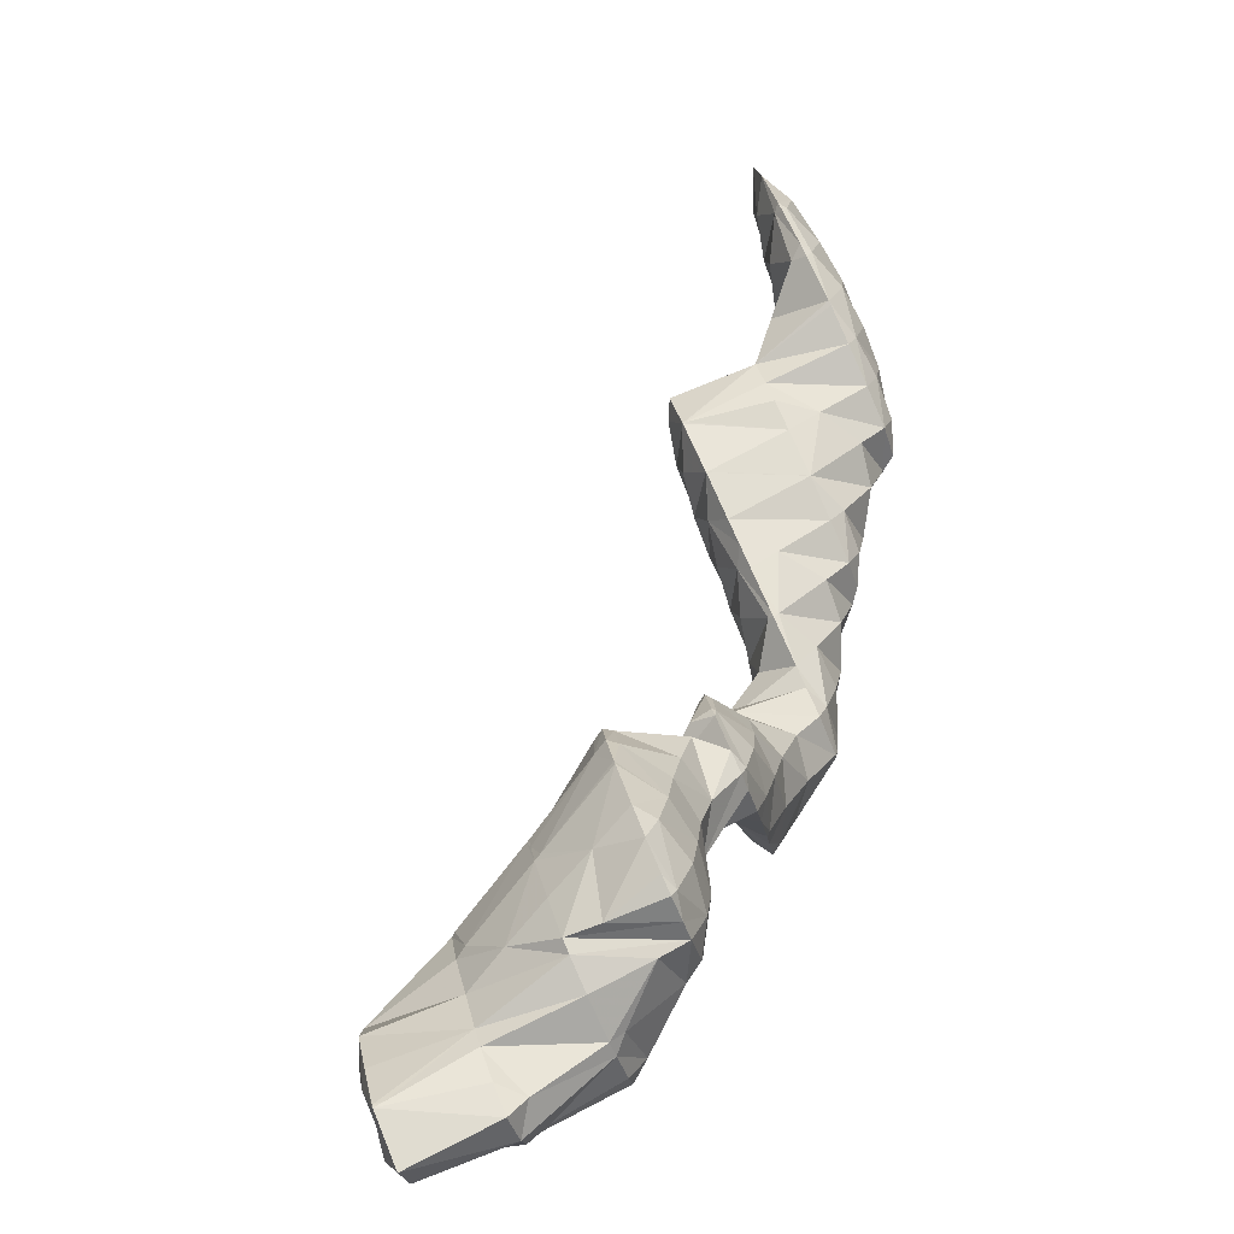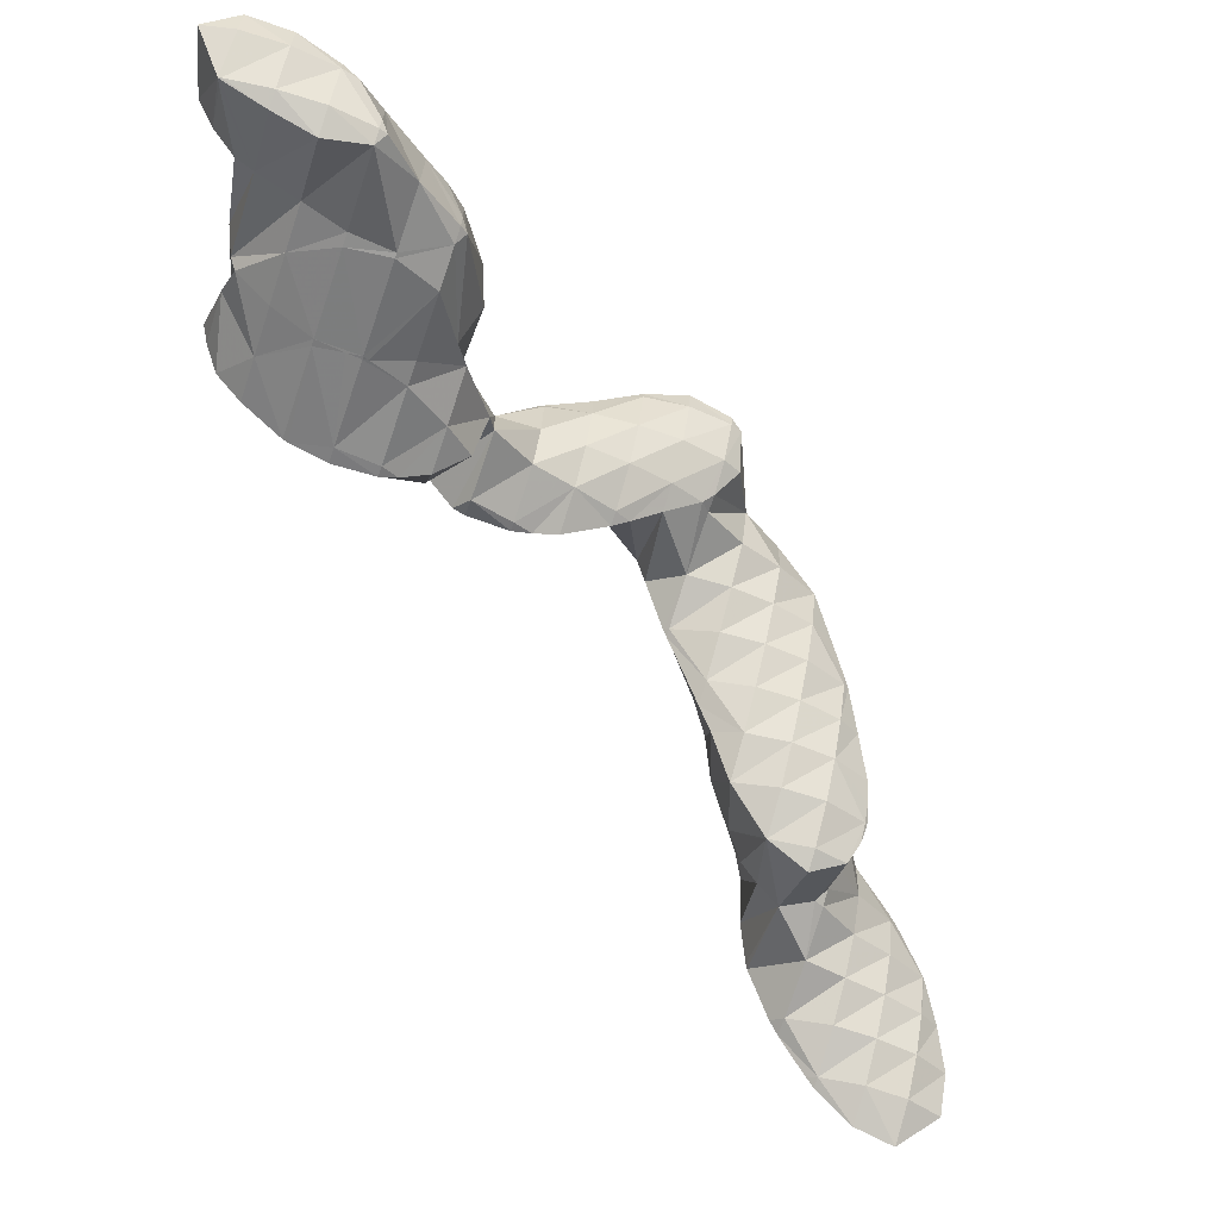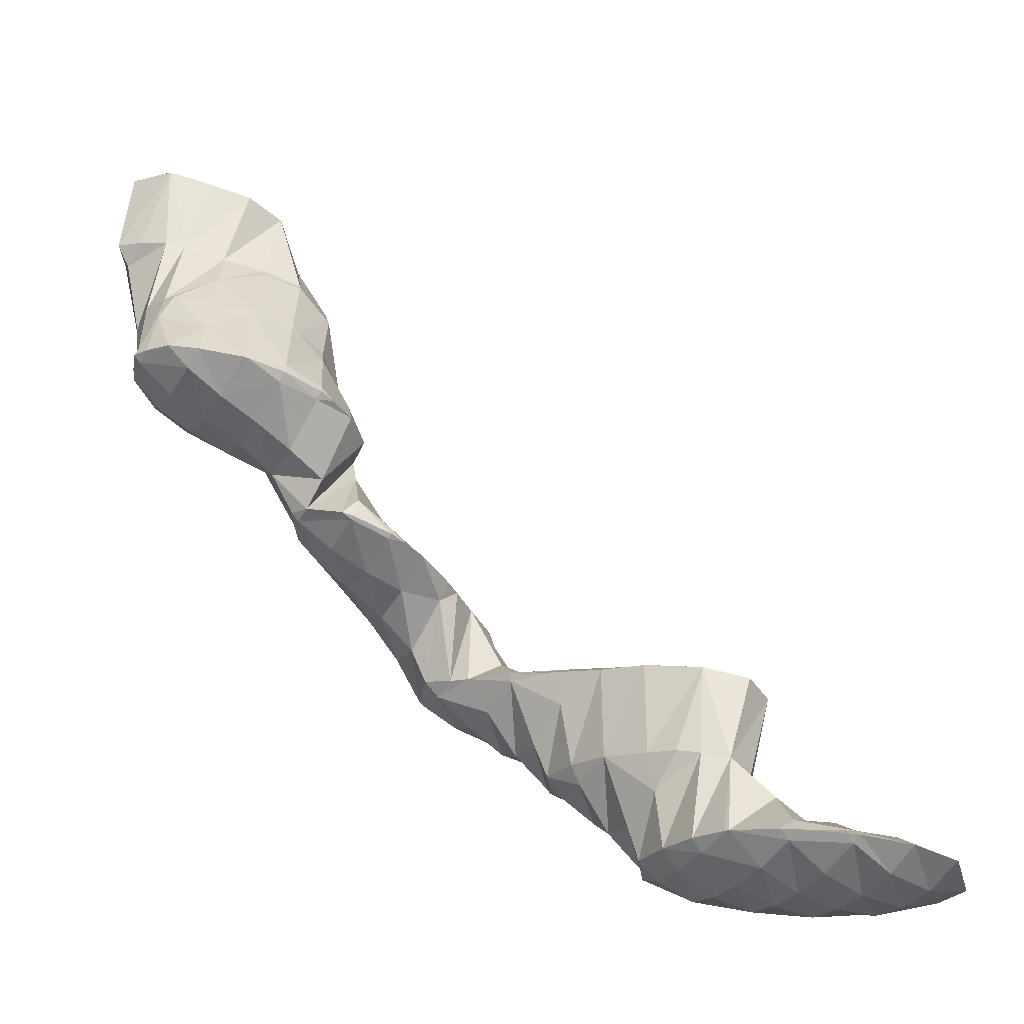
<metadata>
{"format":"obj","ext":"obj","renderer":"f3d","projection":"perspective","resolution":1024,"background":"white","views":[{"elev":61.7,"azim":58.4,"up":"+Y"},{"elev":57.2,"azim":-117.1,"up":"+Z"},{"elev":-28.2,"azim":-154.4,"up":"+Z"}]}
</metadata>
<code>
v 276.4 302.5 86.16
v 276.4 304.2 86.51
v 275.5 303.1 86.57
v 274.3 301.7 86.16
v 275.3 301.1 85.66
v 273.2 300.3 85.39
v 273.6 300.1 85.15
v 272.9 299.8 84.96
v 274.1 304.5 86.14
v 274 304.4 86.16
v 272.8 302.9 85.99
v 271.7 301.4 85.58
v 271.1 299.7 84.63
v 270.6 300.1 84.78
v 270.4 299.8 84.53
v 274 304.4 86.11
v 272.4 303.4 85.6
v 270.9 302.2 85.1
v 270.1 300.5 84.61
v 276.7 301.2 81.88
v 277.1 301.9 82.08
v 276.5 301.1 82.76
v 275.4 299.8 81.86
v 275.6 299.8 81.38
v 275 299.3 81.16
v 277.3 303.2 82.36
v 276.7 304.6 82.56
v 272.4 299.1 83.5
v 274.1 298.6 80.87
v 271.5 298 81.23
v 272.2 297.8 80.36
v 271.1 297.4 80.08
v 274.1 304.5 85.67
v 275.4 304.6 82.32
v 274.1 304.4 82.03
v 269.8 299 82.24
v 269.6 297.6 79.83
v 269 297.9 80.14
v 268.9 297.7 79.73
v 273.3 304 81.8
v 271.7 302.9 81.3
v 270.1 301.9 80.79
v 268.8 300.5 80.29
v 268.5 298.4 79.81
v 276.8 301.5 80.99
v 276.8 301.4 77.84
v 276.7 300.2 77.59
v 274.5 298.6 80.09
v 275.7 298.7 77.09
v 273.7 297.5 77.86
v 274.3 297.5 76.59
v 273.2 296.8 76.25
v 276.4 304.1 81.51
v 276.3 302.9 78.05
v 276 303.5 78.11
v 270.8 297 78.75
v 272.5 296.6 76.08
v 270.4 296.5 75.69
v 274.6 304.8 78.13
v 268.6 297.4 75.53
v 273.2 305.4 77.99
v 272.6 305.5 77.9
v 271.3 303.9 79.45
v 269.9 302.2 80.29
v 268.7 300.7 80.12
v 267.8 299.4 78.59
v 267.5 299 75.65
v 270.9 304.9 77.46
v 269.1 304 76.95
v 268.2 303.1 76.62
v 267.8 302.6 76.58
v 267.2 300.8 75.96
v 267.7 302.4 76.39
v 267.8 302.7 76.45
v 276.3 300.8 76.78
v 275.2 299.4 75.96
v 274 297.9 75.83
v 275.9 303.4 77.44
v 275.2 302.5 74.54
v 274.3 301.2 73.25
v 274.4 301.4 73.31
v 273.9 300.7 73.09
v 273 299.7 73.01
v 271.6 298 73.96
v 274.7 305 75.44
v 274.9 303 73.73
v 274.8 305 74.13
v 273 299.9 72.74
v 271.2 298.9 72.23
v 269.3 298.1 71.73
v 273.7 306.7 74.26
v 273 306 76.56
v 274.3 305.8 74.19
v 267.3 298.8 74.34
v 269.3 298.1 71.72
v 266.9 298.1 71.28
v 272.9 307 74.16
v 270.5 305.9 75.43
v 271.5 307.2 73.96
v 269 304.1 76.68
v 266.9 301.3 75.14
v 266 300.2 73.01
v 265.5 299.5 71.32
v 270.1 306.8 73.63
v 268.2 306 73.12
v 266.9 304.5 73.22
v 268 305.9 73.06
v 265.8 303.1 72.51
v 265.2 301.3 71.63
v 265.4 302.6 71.93
v 266.8 304.8 72.61
v 265.7 303.3 72.12
v 268.7 290.5 66
v 268.8 291.1 66.12
v 268.5 290.7 66.19
v 267.3 289.1 66.04
v 268.1 288.7 65.51
v 266.2 287.8 65.28
v 266.6 287.5 65.01
v 265.9 287.4 64.86
v 274.2 301.2 73.19
v 269.4 294.7 66.96
v 269.4 295 67.03
v 269.2 294.7 67.12
v 268 293.2 67.18
v 269 292.7 66.48
v 266.8 291.7 66.91
v 265.7 290.3 66.37
v 264.6 288.9 65.45
v 264.2 288.4 64.75
v 274 304 72.94
v 272.9 302.6 72.05
v 271.8 301.2 71.41
v 270.7 299.8 70.89
v 269.5 296.9 67.43
v 269.6 298.3 67.72
v 268.6 297.2 68.66
v 267.5 295.7 68.28
v 266.4 294.3 67.67
v 265.3 292.9 66.95
v 264.2 291.6 66.03
v 263.6 289.9 64.94
v 263.4 290.6 65.04
v 273.5 306.5 73.93
v 272.5 305.3 72.63
v 271.5 303.9 71.72
v 270.4 302.5 70.88
v 269.4 301.2 69.72
v 269.1 299.6 67.9
v 268.7 300.4 67.99
v 266.8 298 70.47
v 265.9 296.8 68.6
v 264.9 295.5 67.47
v 263.9 294.2 66.26
v 263.5 292.3 65.41
v 263.5 293.8 65.71
v 270.9 306.4 73.04
v 269.9 305.1 71.98
v 268.8 303.7 71.09
v 267.8 302.4 70.08
v 267.8 300.6 67.87
v 266.8 301.1 68.93
v 266.2 300.2 67.5
v 265.7 299.7 68.28
v 264.6 298.3 67.21
v 263.8 296.8 66.37
v 264.2 297.8 66.64
v 263.6 294.6 65.89
v 267.1 304.7 72.25
v 265.9 303.2 71.78
v 265.7 299.9 67.35
v 264.5 298.5 66.85
v 268.6 290.8 65.6
v 267.6 289.5 64.15
v 266.4 288 64.18
v 269.3 294.8 66.79
v 268.3 293.6 65.33
v 267.4 292.4 63.61
v 266.7 291.1 61.66
v 266.7 291.4 61.73
v 265.8 289.5 61.17
v 264.6 288.1 60.67
v 264 288.1 61.94
v 263.5 287.4 60.33
v 269 297.5 66.88
v 267.9 296.2 65.76
v 266.9 294.9 64.66
v 265.9 293.6 63.28
v 265.5 293.1 61.85
v 263.3 290.4 64.38
v 262.4 289.2 62.54
v 262.9 287.1 60.16
v 261.4 287.9 61.25
v 260.5 286.7 59.64
v 260.5 286.7 59.64
v 260.5 286.7 59.64
v 268.5 300.1 67.64
v 267.5 298.8 66.57
v 266.4 297.4 65.79
v 265.3 296 65.21
v 264.1 294.5 65.14
v 264.2 293.1 61.61
v 263.2 293.2 61.46
v 262.1 291.9 62.5
v 261 290.5 62.15
v 259.9 289.1 61.44
v 258.8 287.8 60.35
v 258.3 287.1 59.32
v 265.9 299.9 67.23
v 264.7 298.4 66.67
v 261 293.6 61.12
v 260.8 293.4 61.27
v 259.5 291.8 61.7
v 258.3 290.3 61.38
v 257.2 288.9 60.65
v 256.7 287.4 59.08
v 256.3 287.6 59.27
v 256.2 287.5 59.01
v 260.6 293.6 61.06
v 258.6 293.7 60.72
v 258.1 293.1 61.01
v 256.9 291.5 61.15
v 255.7 290.1 60.71
v 254.7 288.7 59.72
v 254.2 288.1 58.78
v 257.5 293.8 60.52
v 256.3 293.9 60.32
v 255.4 292.8 60.72
v 254.2 291.3 60.6
v 253.1 289.9 59.91
v 252.2 288.8 58.56
v 254 294.2 59.98
v 254 294.2 59.99
v 252.8 292.6 60.27
v 251.6 291.1 59.83
v 251.4 289.3 58.5
v 250.6 289.8 58.59
v 250.6 289.8 58.45
v 254 294.2 59.97
v 251.4 294 59.45
v 251.4 293.9 59.45
v 250.2 292.4 59.37
v 249.9 290.4 58.47
v 249.4 291.4 58.56
v 251.4 294 59.44
v 249.6 293.1 58.93
v 266.6 291.3 61.54
v 265.5 289.9 60.69
v 264.3 288.5 60.22
v 265.1 292.5 61.18
v 264.1 291.2 59.94
v 263.1 289.9 58.91
v 261.9 288.4 58.57
v 260.5 286.7 59.64
v 262.6 292.4 59.98
v 261.7 291.3 58.09
v 260.7 290 56.76
v 259.4 288.4 56.98
v 260.9 293.5 60.82
v 260.2 292.5 57.94
v 260.3 290.5 56.29
v 259.8 292 56.5
v 259.1 289.1 55.79
v 257.1 288.4 55.28
v 257 288.4 55.25
v 258.4 293.5 59.23
v 258.1 293 56.4
v 254.6 288.5 54.85
v 256.2 293.7 56.21
v 252.4 289 57.03
v 253.5 288.9 54.72
v 252.7 289.3 54.66
v 254 294.2 59.91
v 256.2 293.7 56.2
v 254 294.1 55.87
v 251.2 290.5 54.62
v 251.4 294 59.3
v 252.6 294.3 55.65
v 251.6 294.1 55.42
v 250.4 291.4 54.66
v 250.1 292.2 54.76
v 250.4 293.7 55.13
v 259.4 291.4 55.65
v 258.3 290.1 54.64
v 257 288.5 55.13
v 257.9 292.7 55.53
v 257 291.5 53.47
v 256.1 290.3 52.08
v 256.2 293.7 56.2
v 255.6 292.8 53.11
v 255.8 290.7 51.43
v 255.3 292.4 51.68
v 254.6 289.3 50.93
v 252.3 288.7 50.88
v 252.6 288.6 50.42
v 252.2 288.5 50.32
v 253.9 293.8 54.15
v 253.7 293.5 51.61
v 250.6 289.6 52.12
v 250.2 288.2 49.89
v 249.7 288.4 50.3
v 249.5 288.2 49.76
v 252 294.5 51.49
v 249.9 291.9 54.39
v 249 290.8 52.36
v 248 289.5 51.06
v 247.2 288.2 49.35
v 247.1 288.3 49.43
v 247 288.2 49.33
v 250.3 295.1 51.31
v 250.1 295.2 51.29
v 248.6 293.4 53.13
v 247.5 292 52.16
v 246.5 290.7 51.23
v 245.4 289.4 50.03
v 245 288.8 49.07
v 247.7 295.4 50.9
v 247.4 294.9 51.4
v 246.1 293.3 51.6
v 245 291.9 51.09
v 243.9 290.5 50.22
v 243.1 289.5 48.86
v 247 295.4 50.77
v 245.1 295.1 50.37
v 244.8 294.7 50.55
v 243.5 293.2 50.59
v 242.4 291.8 50
v 241.5 290.6 48.81
v 244.5 295 50.24
v 242.5 294.3 49.73
v 241.1 293.1 49.22
v 254.8 291.7 50.88
v 253.7 290.3 50.22
v 252.4 288.8 50.21
v 253.3 293 50.76
v 252.2 291.6 49.82
v 251.1 290.2 49.43
v 249.8 288.6 49.57
v 251.7 294.1 50.89
v 250.7 292.8 49.71
v 249.6 291.4 49.1
v 248.4 289.9 48.88
v 247.1 288.3 49.28
v 249.2 294 49.87
v 248.1 292.6 49.06
v 246.9 291.2 48.62
v 245.7 289.6 48.66
v 247.5 295.1 50.47
v 246.5 293.8 49.29
v 245.4 292.4 48.63
v 244.2 290.9 48.4
v 244.9 294.9 50
v 243.8 293.5 48.97
v 242.7 292.1 48.53
g foo
f 1 2 3
f 1 3 4
f 1 4 5
f 5 4 6
f 5 6 7
f 8 7 6
f 9 10 3
f 9 3 2
f 11 4 10
f 4 3 10
f 12 6 11
f 6 4 11
f 8 6 13
f 13 6 14
f 14 6 12
f 15 13 14
f 9 16 10
f 17 11 10
f 17 10 16
f 18 12 11
f 18 11 17
f 19 14 12
f 19 12 18
f 19 15 14
f 20 21 22
f 20 22 23
f 20 23 24
f 25 24 23
f 26 27 2
f 26 2 1
f 22 21 5
f 21 26 5
f 26 1 5
f 23 5 7
f 23 22 5
f 23 7 8
f 23 8 28
f 23 28 25
f 25 28 29
f 29 28 30
f 29 30 31
f 32 31 30
f 33 9 34
f 34 9 27
f 27 9 2
f 35 33 34
f 28 8 13
f 13 15 28
f 15 36 28
f 36 30 28
f 32 30 37
f 37 30 38
f 38 30 36
f 39 37 38
f 33 16 9
f 35 40 33
f 33 40 16
f 16 40 17
f 17 40 18
f 40 41 18
f 18 41 19
f 41 42 19
f 15 19 36
f 36 19 43
f 43 19 42
f 44 38 36
f 44 36 43
f 44 39 38
f 45 21 20
f 45 20 46
f 46 20 47
f 47 20 24
f 48 49 25
f 25 49 24
f 24 49 47
f 49 48 50
f 49 50 51
f 52 51 50
f 53 27 26
f 26 21 45
f 26 45 54
f 26 54 53
f 53 54 55
f 54 45 46
f 48 25 29
f 50 29 31
f 50 48 29
f 50 31 32
f 50 32 56
f 50 56 52
f 52 56 57
f 58 57 56
f 53 34 27
f 34 53 35
f 53 55 35
f 55 59 35
f 56 32 37
f 37 39 56
f 56 39 58
f 58 39 60
f 59 61 40
f 59 40 35
f 62 63 61
f 63 41 61
f 41 40 61
f 63 42 41
f 63 64 42
f 64 43 42
f 64 65 43
f 65 44 43
f 65 66 44
f 66 67 44
f 44 67 39
f 39 67 60
f 62 68 63
f 69 64 63
f 69 63 68
f 70 71 69
f 69 71 64
f 64 71 65
f 72 66 73
f 73 66 71
f 71 66 65
f 72 67 66
f 70 74 71
f 74 73 71
f 75 46 47
f 75 47 49
f 75 49 76
f 76 49 51
f 76 51 77
f 77 51 52
f 78 55 54
f 46 75 54
f 54 75 78
f 78 75 79
f 80 81 76
f 81 79 76
f 79 75 76
f 82 80 83
f 80 76 83
f 76 77 83
f 57 84 52
f 52 84 77
f 77 84 83
f 84 57 58
f 85 59 55
f 85 55 78
f 86 87 79
f 87 85 79
f 85 78 79
f 86 79 81
f 82 83 88
f 89 83 84
f 89 88 83
f 84 58 89
f 89 58 90
f 90 58 60
f 91 92 93
f 85 61 59
f 93 92 62
f 93 62 87
f 87 62 61
f 87 61 85
f 94 95 67
f 95 90 67
f 90 60 67
f 96 95 94
f 91 97 92
f 98 68 62
f 98 62 92
f 98 92 99
f 99 92 97
f 98 69 68
f 98 100 69
f 100 70 69
f 101 72 73
f 67 72 94
f 72 101 94
f 101 102 94
f 96 94 102
f 96 102 103
f 99 104 98
f 105 100 98
f 105 98 104
f 106 74 70
f 106 70 100
f 106 100 107
f 107 100 105
f 73 74 101
f 74 106 101
f 106 108 101
f 109 102 110
f 110 102 108
f 108 102 101
f 109 103 102
f 107 111 106
f 112 108 106
f 112 106 111
f 112 110 108
f 113 114 115
f 113 115 116
f 113 116 117
f 117 116 118
f 117 118 119
f 120 119 118
f 121 81 80
f 121 80 82
f 122 123 124
f 122 124 125
f 122 125 126
f 126 125 114
f 114 125 115
f 115 125 127
f 128 116 127
f 116 115 127
f 129 118 128
f 118 116 128
f 120 118 129
f 120 129 130
f 131 87 86
f 81 121 86
f 86 121 131
f 131 121 132
f 88 133 82
f 82 133 121
f 121 133 132
f 133 88 89
f 133 89 134
f 134 89 90
f 135 136 137
f 135 137 123
f 123 137 124
f 124 137 138
f 139 125 138
f 125 124 138
f 140 127 139
f 127 125 139
f 141 128 140
f 128 127 140
f 142 129 143
f 143 129 141
f 141 129 128
f 142 130 129
f 144 91 93
f 87 131 93
f 93 131 144
f 144 131 145
f 146 145 132
f 145 131 132
f 147 146 133
f 146 132 133
f 148 147 134
f 147 133 134
f 149 90 95
f 90 149 134
f 134 149 150
f 150 148 134
f 137 96 151
f 96 137 95
f 95 137 136
f 136 149 95
f 152 138 151
f 138 137 151
f 153 139 152
f 139 138 152
f 154 140 153
f 140 139 153
f 155 141 156
f 156 141 154
f 154 141 140
f 155 143 141
f 144 97 91
f 97 144 99
f 99 144 157
f 157 144 145
f 158 157 146
f 157 145 146
f 159 158 147
f 158 146 147
f 160 159 148
f 159 147 148
f 150 161 148
f 161 162 148
f 162 160 148
f 96 103 162
f 96 162 161
f 151 161 163
f 151 163 164
f 96 161 151
f 165 152 164
f 152 151 164
f 166 153 167
f 167 153 165
f 165 153 152
f 168 154 153
f 168 153 166
f 168 156 154
f 157 104 99
f 158 105 104
f 158 104 157
f 105 158 107
f 107 158 169
f 169 158 159
f 170 169 160
f 169 159 160
f 110 170 109
f 109 170 162
f 162 170 160
f 171 164 163
f 162 103 109
f 172 165 164
f 172 164 171
f 172 167 165
f 169 111 107
f 170 112 111
f 170 111 169
f 170 110 112
f 173 114 113
f 173 113 117
f 173 117 174
f 174 117 119
f 174 119 175
f 175 119 120
f 176 123 122
f 176 122 126
f 176 126 177
f 114 173 126
f 126 173 177
f 177 173 178
f 179 180 174
f 180 178 174
f 178 173 174
f 181 174 175
f 181 179 174
f 175 182 181
f 182 175 120
f 182 120 183
f 130 183 120
f 184 182 183
f 185 136 135
f 123 176 135
f 135 176 185
f 185 176 186
f 187 186 177
f 186 176 177
f 188 187 178
f 187 177 178
f 180 188 178
f 180 189 188
f 190 142 143
f 130 142 183
f 142 190 183
f 190 191 183
f 184 183 192
f 192 183 193
f 193 183 191
f 192 193 194
f 192 194 195
f 196 195 194
f 197 150 149
f 136 185 149
f 149 185 197
f 197 185 198
f 199 198 186
f 198 185 186
f 200 199 187
f 199 186 187
f 201 200 188
f 200 187 188
f 189 201 188
f 201 189 202
f 201 202 156
f 155 156 202
f 203 155 202
f 155 203 204
f 155 204 143
f 190 143 204
f 205 191 204
f 191 190 204
f 206 193 205
f 193 191 205
f 207 194 206
f 194 193 206
f 196 194 207
f 196 207 208
f 197 161 150
f 161 197 163
f 163 197 209
f 209 197 198
f 210 209 199
f 209 198 199
f 167 210 166
f 166 210 200
f 200 210 199
f 201 168 166
f 201 166 200
f 201 156 168
f 211 212 204
f 211 204 203
f 213 205 212
f 205 204 212
f 214 206 213
f 206 205 213
f 215 207 214
f 207 206 214
f 208 207 216
f 216 207 217
f 217 207 215
f 218 216 217
f 209 171 163
f 210 172 171
f 210 171 209
f 210 167 172
f 211 219 212
f 220 221 219
f 219 221 212
f 212 221 213
f 222 214 221
f 214 213 221
f 223 215 222
f 215 214 222
f 224 217 223
f 217 215 223
f 218 217 224
f 218 224 225
f 220 226 221
f 227 228 226
f 226 228 221
f 221 228 222
f 229 223 228
f 223 222 228
f 230 224 229
f 224 223 229
f 225 224 230
f 225 230 231
f 232 233 228
f 232 228 227
f 234 229 233
f 229 228 233
f 235 230 234
f 230 229 234
f 231 230 236
f 236 230 237
f 237 230 235
f 238 236 237
f 232 239 233
f 240 241 239
f 239 241 233
f 233 241 234
f 242 235 241
f 235 234 241
f 243 237 244
f 244 237 242
f 242 237 235
f 243 238 237
f 240 245 241
f 246 242 241
f 246 241 245
f 246 244 242
f 247 180 179
f 247 179 181
f 247 181 248
f 248 181 182
f 248 182 249
f 249 182 184
f 250 189 180
f 250 180 247
f 251 250 248
f 250 247 248
f 252 251 249
f 251 248 249
f 192 253 184
f 184 253 249
f 249 253 252
f 253 192 195
f 253 195 254
f 254 195 196
f 250 202 189
f 202 250 203
f 203 250 255
f 255 250 251
f 256 255 252
f 255 251 252
f 257 256 253
f 256 252 253
f 258 257 254
f 257 253 254
f 254 196 208
f 254 208 258
f 259 211 203
f 259 203 255
f 260 259 256
f 259 255 256
f 261 262 257
f 262 260 257
f 260 256 257
f 263 257 258
f 263 261 257
f 258 208 263
f 208 216 263
f 216 264 263
f 265 264 216
f 265 216 218
f 259 219 211
f 219 259 220
f 220 259 266
f 266 259 260
f 262 266 260
f 262 267 266
f 225 268 218
f 268 265 218
f 266 226 220
f 226 266 227
f 266 267 227
f 267 269 227
f 270 271 231
f 271 268 231
f 268 225 231
f 272 271 270
f 273 232 274
f 274 232 269
f 269 232 227
f 275 273 274
f 270 231 236
f 236 238 270
f 270 238 272
f 272 238 276
f 273 239 232
f 240 239 273
f 240 273 275
f 240 275 277
f 277 275 278
f 279 277 278
f 244 280 243
f 244 281 280
f 280 276 238
f 280 238 243
f 277 245 240
f 279 282 277
f 277 282 245
f 245 282 246
f 282 281 244
f 282 244 246
f 283 262 261
f 283 261 263
f 283 263 284
f 284 263 264
f 284 264 285
f 285 264 265
f 286 267 262
f 286 262 283
f 287 286 284
f 286 283 284
f 288 287 285
f 287 284 285
f 285 265 268
f 285 268 288
f 289 269 267
f 289 267 286
f 290 289 287
f 289 286 287
f 291 292 288
f 292 290 288
f 290 287 288
f 288 268 291
f 268 271 291
f 271 293 291
f 294 295 272
f 272 295 271
f 271 295 293
f 296 295 294
f 289 274 269
f 274 289 275
f 275 289 297
f 297 289 290
f 292 297 290
f 292 298 297
f 299 272 276
f 299 294 272
f 296 294 300
f 300 294 301
f 301 294 299
f 302 300 301
f 297 278 275
f 278 297 279
f 297 298 279
f 298 303 279
f 304 280 281
f 276 280 299
f 280 304 299
f 304 305 299
f 306 301 305
f 301 299 305
f 302 301 307
f 307 301 308
f 308 301 306
f 309 307 308
f 303 310 282
f 303 282 279
f 311 282 310
f 282 311 312
f 282 312 281
f 304 281 312
f 313 305 312
f 305 304 312
f 314 306 313
f 306 305 313
f 315 308 314
f 308 306 314
f 309 308 315
f 309 315 316
f 317 318 312
f 317 312 311
f 319 313 318
f 313 312 318
f 320 314 319
f 314 313 319
f 321 315 320
f 315 314 320
f 316 315 321
f 316 321 322
f 317 323 318
f 324 325 323
f 323 325 318
f 318 325 319
f 326 320 325
f 320 319 325
f 327 321 326
f 321 320 326
f 322 321 327
f 322 327 328
f 324 329 325
f 330 326 325
f 330 325 329
f 331 327 326
f 331 326 330
f 331 328 327
f 332 292 291
f 332 291 293
f 332 293 333
f 333 293 295
f 333 295 334
f 334 295 296
f 335 298 292
f 335 292 332
f 336 335 333
f 335 332 333
f 337 336 334
f 336 333 334
f 300 338 296
f 296 338 334
f 334 338 337
f 338 300 302
f 339 303 298
f 339 298 335
f 340 339 336
f 339 335 336
f 341 340 337
f 340 336 337
f 342 341 338
f 341 337 338
f 307 343 302
f 302 343 338
f 338 343 342
f 343 307 309
f 339 310 303
f 310 339 311
f 311 339 344
f 344 339 340
f 345 344 341
f 344 340 341
f 346 345 342
f 345 341 342
f 347 346 343
f 346 342 343
f 343 309 316
f 343 316 347
f 348 317 311
f 348 311 344
f 349 348 345
f 348 344 345
f 350 349 346
f 349 345 346
f 351 350 347
f 350 346 347
f 347 316 322
f 347 322 351
f 348 323 317
f 323 348 324
f 324 348 352
f 352 348 349
f 353 352 350
f 352 349 350
f 354 353 351
f 353 350 351
f 351 322 328
f 351 328 354
f 352 329 324
f 353 330 329
f 353 329 352
f 354 331 330
f 354 330 353
f 354 328 331
g

</code>
